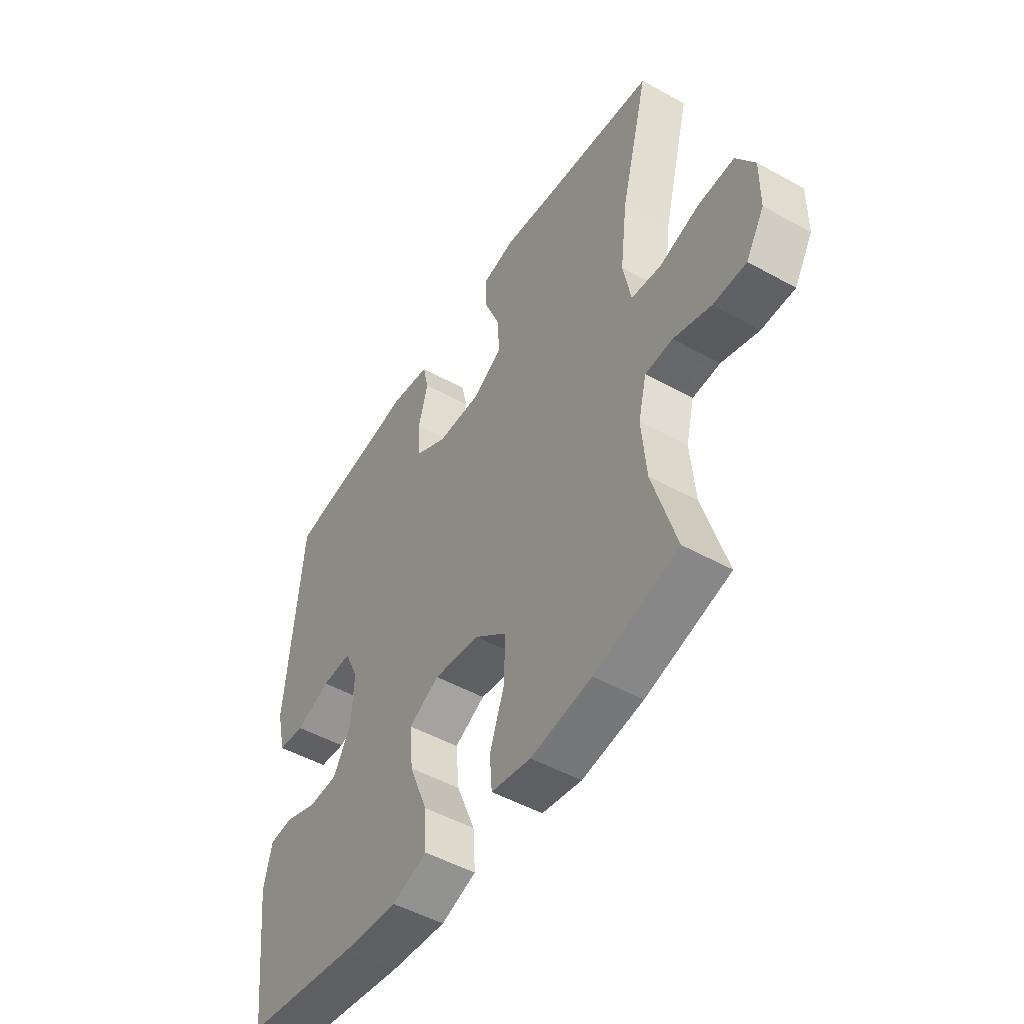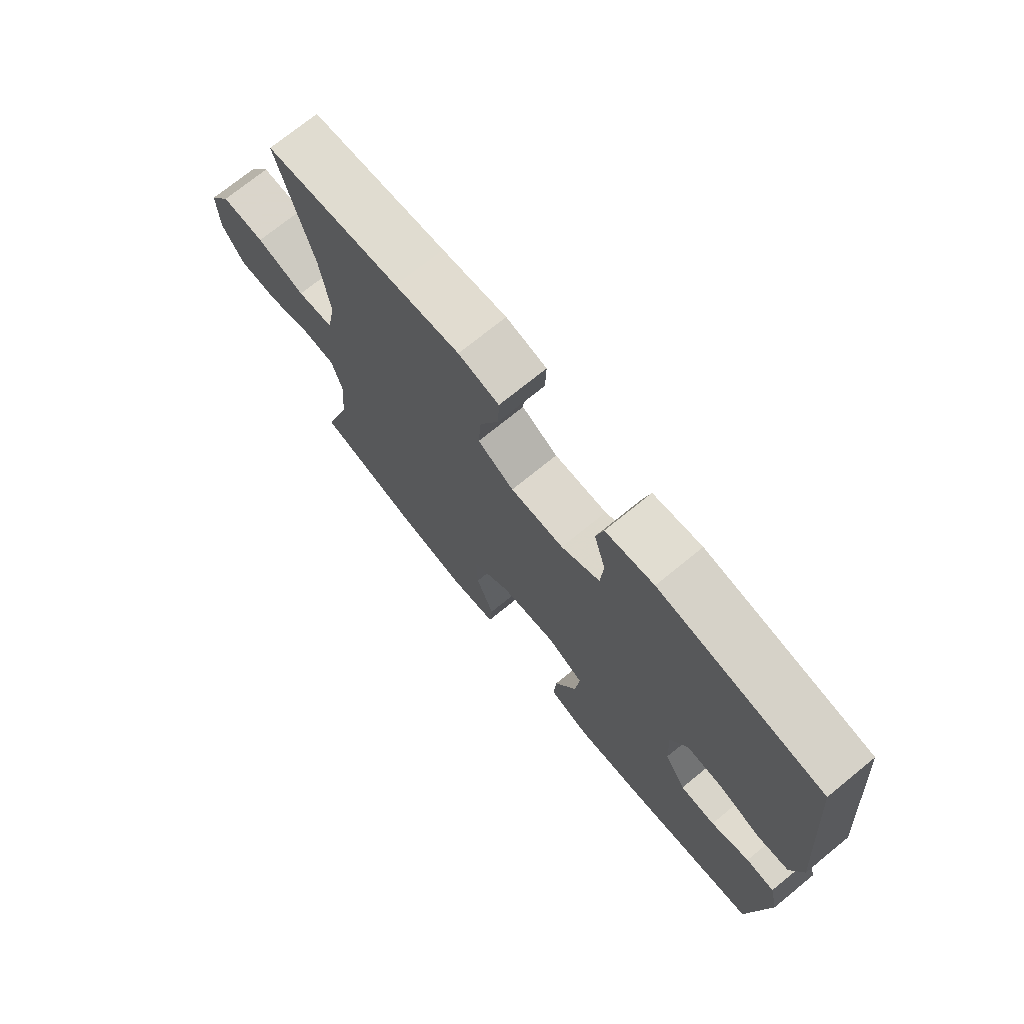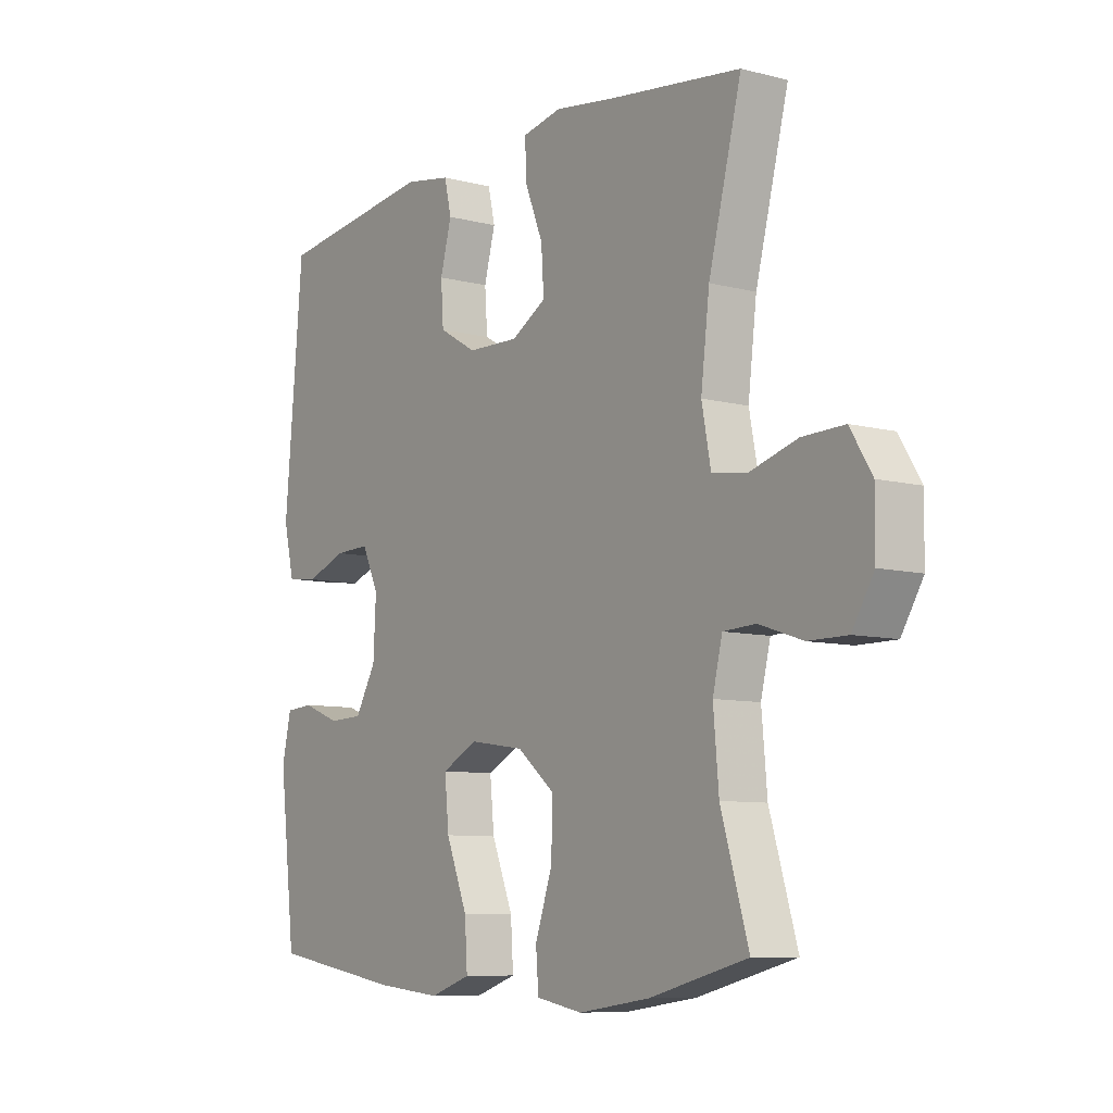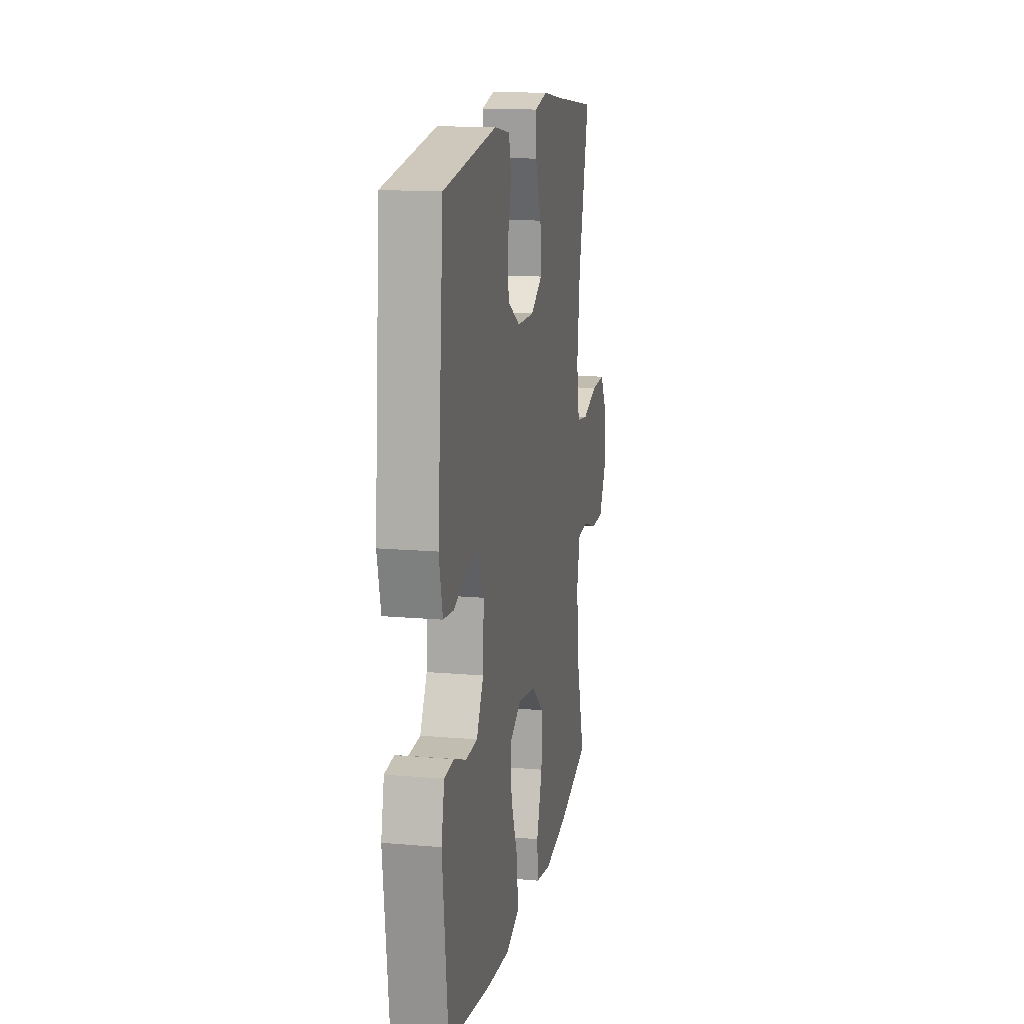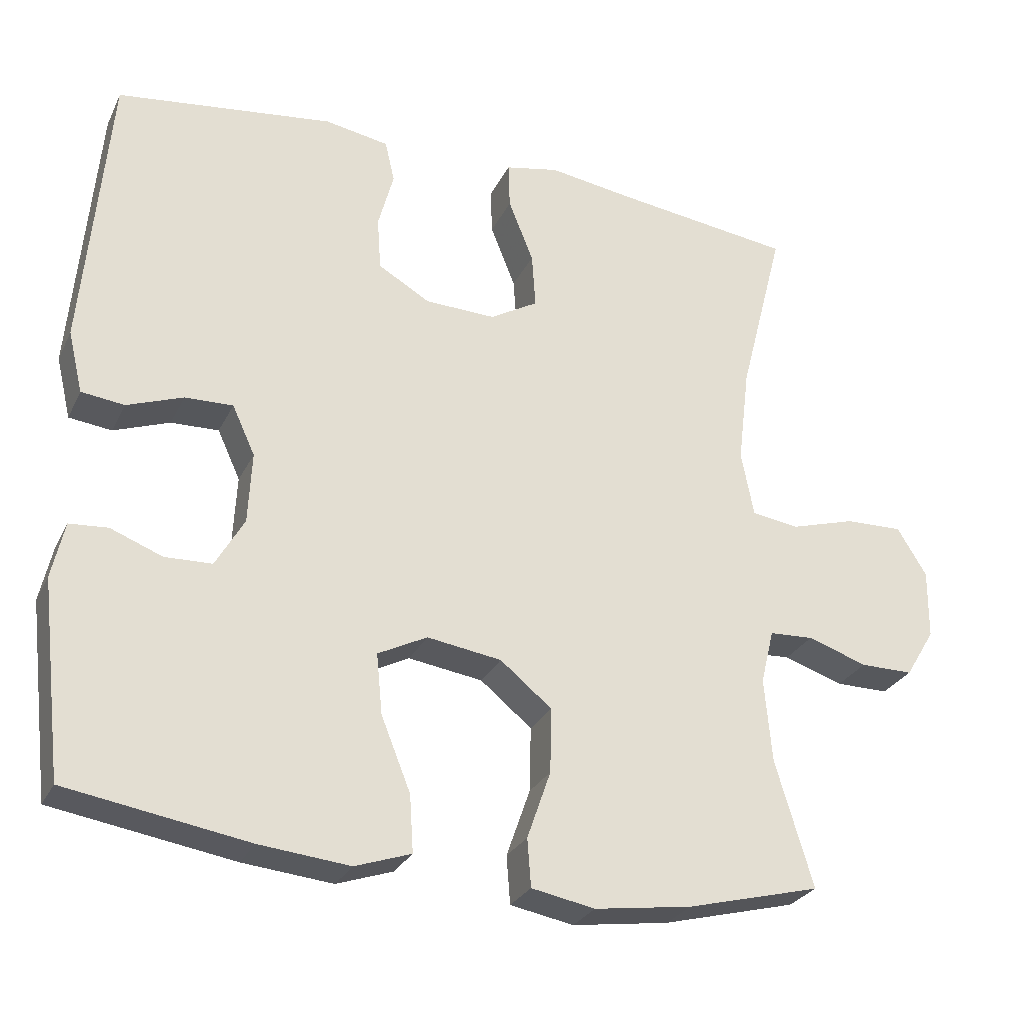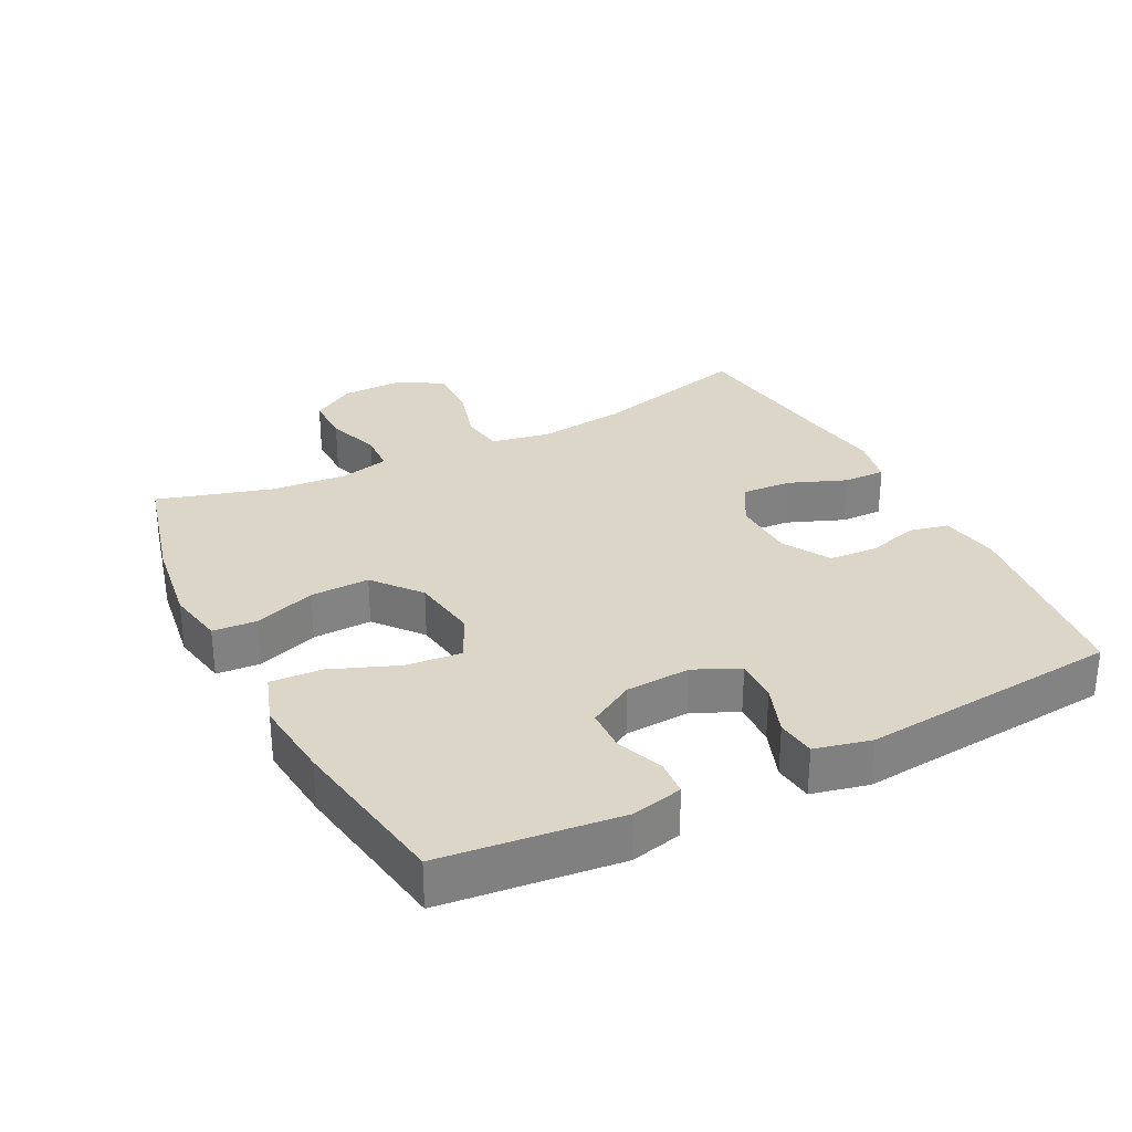
<metadata>
{"format":"obj","ext":"obj","renderer":"f3d","projection":"perspective","resolution":1024,"background":"white","views":[{"elev":-49.7,"azim":58.5,"up":"+Z"},{"elev":73.2,"azim":-129.1,"up":"+Z"},{"elev":-8.4,"azim":54.6,"up":"+Z"},{"elev":15.0,"azim":-79.4,"up":"+Z"},{"elev":-27.8,"azim":-21.8,"up":"+Z"},{"elev":30.2,"azim":-117.2,"up":"+Y"}]}
</metadata>
<code>
v 0.5 0.07 0.5
v 0.439 0.07 0.262
v 0.423 0.07 0.13
v 0.44 0.07 0.041
v 0.505 0.07 0.032
v 0.593 0.07 0.058
v 0.671 0.07 0.06
v 0.711 0.07 -0.005
v 0.71 0.07 -0.099
v 0.67 0.07 -0.165
v 0.598 0.07 -0.165
v 0.517 0.07 -0.138
v 0.457 0.07 -0.141
v 0.439 0.07 -0.215
v 0.449 0.07 -0.329
v 0.5 0.07 -0.5
v 0.318 0.07 -0.547
v 0.186 0.07 -0.566
v 0.1 0.07 -0.55
v 0.095 0.07 -0.485
v 0.127 0.07 -0.393
v 0.129 0.07 -0.305
v 0.059 0.07 -0.248
v -0.042 0.07 -0.233
v -0.109 0.07 -0.267
v -0.101 0.07 -0.349
v -0.061 0.07 -0.449
v -0.056 0.07 -0.526
v -0.132 0.07 -0.552
v -0.254 0.07 -0.54
v -0.5 0.07 -0.5
v -0.531 0.07 -0.236
v -0.514 0.07 -0.16
v -0.462 0.07 -0.156
v -0.392 0.07 -0.183
v -0.328 0.07 -0.181
v -0.289 0.07 -0.113
v -0.284 0.07 -0.016
v -0.315 0.07 0.051
v -0.38 0.07 0.049
v -0.456 0.07 0.021
v -0.514 0.07 0.028
v -0.534 0.07 0.112
v -0.5 0.07 0.5
v -0.205 0.07 0.538
v -0.118 0.07 0.523
v -0.105 0.07 0.466
v -0.126 0.07 0.388
v -0.121 0.07 0.316
v -0.051 0.07 0.275
v 0.045 0.07 0.272
v 0.11 0.07 0.31
v 0.105 0.07 0.385
v 0.071 0.07 0.47
v 0.069 0.07 0.533
v 0.142 0.07 0.548
v 0.258 0.07 0.531
v 0.5 0 0.5
v 0.439 0 0.262
v 0.423 0 0.13
v 0.44 0 0.041
v 0.505 0 0.032
v 0.593 0 0.058
v 0.671 0 0.06
v 0.711 0 -0.005
v 0.71 0 -0.099
v 0.67 0 -0.165
v 0.598 0 -0.165
v 0.517 0 -0.138
v 0.457 0 -0.141
v 0.439 0 -0.215
v 0.449 0 -0.329
v 0.5 0 -0.5
v 0.318 0 -0.547
v 0.186 0 -0.566
v 0.1 0 -0.55
v 0.095 0 -0.485
v 0.127 0 -0.393
v 0.129 0 -0.305
v 0.059 0 -0.248
v -0.042 0 -0.233
v -0.109 0 -0.267
v -0.101 0 -0.349
v -0.061 0 -0.449
v -0.056 0 -0.526
v -0.132 0 -0.552
v -0.254 0 -0.54
v -0.5 0 -0.5
v -0.531 0 -0.236
v -0.514 0 -0.16
v -0.462 0 -0.156
v -0.392 0 -0.183
v -0.328 0 -0.181
v -0.289 0 -0.113
v -0.284 0 -0.016
v -0.315 0 0.051
v -0.38 0 0.049
v -0.456 0 0.021
v -0.514 0 0.028
v -0.534 0 0.112
v -0.5 0 0.5
v -0.205 0 0.538
v -0.118 0 0.523
v -0.105 0 0.466
v -0.126 0 0.388
v -0.121 0 0.316
v -0.051 0 0.275
v 0.045 0 0.272
v 0.11 0 0.31
v 0.105 0 0.385
v 0.071 0 0.47
v 0.069 0 0.533
v 0.142 0 0.548
v 0.258 0 0.531
f 55 56 57
f 54 55 57
f 53 54 57
f 57 1 2
f 53 57 2
f 52 53 2
f 51 52 2 3
f 50 51 3 4
f 46 47 48
f 45 46 48
f 44 45 48
f 43 44 48
f 42 43 48
f 41 42 48
f 40 41 48
f 39 40 48 49
f 38 39 49 50
f 33 34 35
f 32 33 35
f 31 32 35
f 30 31 35
f 29 30 35
f 28 29 35
f 27 28 35
f 26 27 35
f 25 26 35 36
f 24 25 36 37
f 19 20 21
f 18 19 21
f 17 18 21
f 16 17 21
f 15 16 21
f 14 15 21 22
f 13 14 22 23
f 10 11 12
f 9 10 12
f 8 9 12
f 7 8 12
f 6 7 12
f 5 6 12
f 4 5 12 13
f 37 38 50
f 24 37 50
f 23 24 50
f 13 23 50
f 4 13 50
f 114 113 112
f 114 112 111
f 114 111 110
f 59 58 114
f 59 114 110
f 59 110 109
f 60 59 109 108
f 61 60 108 107
f 105 104 103
f 105 103 102
f 105 102 101
f 105 101 100
f 105 100 99
f 105 99 98
f 105 98 97
f 106 105 97 96
f 107 106 96 95
f 92 91 90
f 92 90 89
f 92 89 88
f 92 88 87
f 92 87 86
f 92 86 85
f 92 85 84
f 92 84 83
f 93 92 83 82
f 94 93 82 81
f 78 77 76
f 78 76 75
f 78 75 74
f 78 74 73
f 78 73 72
f 79 78 72 71
f 80 79 71 70
f 69 68 67
f 69 67 66
f 69 66 65
f 69 65 64
f 69 64 63
f 69 63 62
f 70 69 62 61
f 107 95 94
f 107 94 81
f 107 81 80
f 107 80 70
f 107 70 61
f 1 58 59 2
f 2 59 60 3
f 3 60 61 4
f 4 61 62 5
f 5 62 63 6
f 6 63 64 7
f 7 64 65 8
f 8 65 66 9
f 9 66 67 10
f 10 67 68 11
f 11 68 69 12
f 12 69 70 13
f 13 70 71 14
f 14 71 72 15
f 15 72 73 16
f 16 73 74 17
f 17 74 75 18
f 18 75 76 19
f 19 76 77 20
f 20 77 78 21
f 21 78 79 22
f 22 79 80 23
f 23 80 81 24
f 24 81 82 25
f 25 82 83 26
f 26 83 84 27
f 27 84 85 28
f 28 85 86 29
f 29 86 87 30
f 30 87 88 31
f 31 88 89 32
f 32 89 90 33
f 33 90 91 34
f 34 91 92 35
f 35 92 93 36
f 36 93 94 37
f 37 94 95 38
f 38 95 96 39
f 39 96 97 40
f 40 97 98 41
f 41 98 99 42
f 42 99 100 43
f 43 100 101 44
f 44 101 102 45
f 45 102 103 46
f 46 103 104 47
f 47 104 105 48
f 48 105 106 49
f 49 106 107 50
f 50 107 108 51
f 51 108 109 52
f 52 109 110 53
f 53 110 111 54
f 54 111 112 55
f 55 112 113 56
f 56 113 114 57
f 57 114 58 1

</code>
